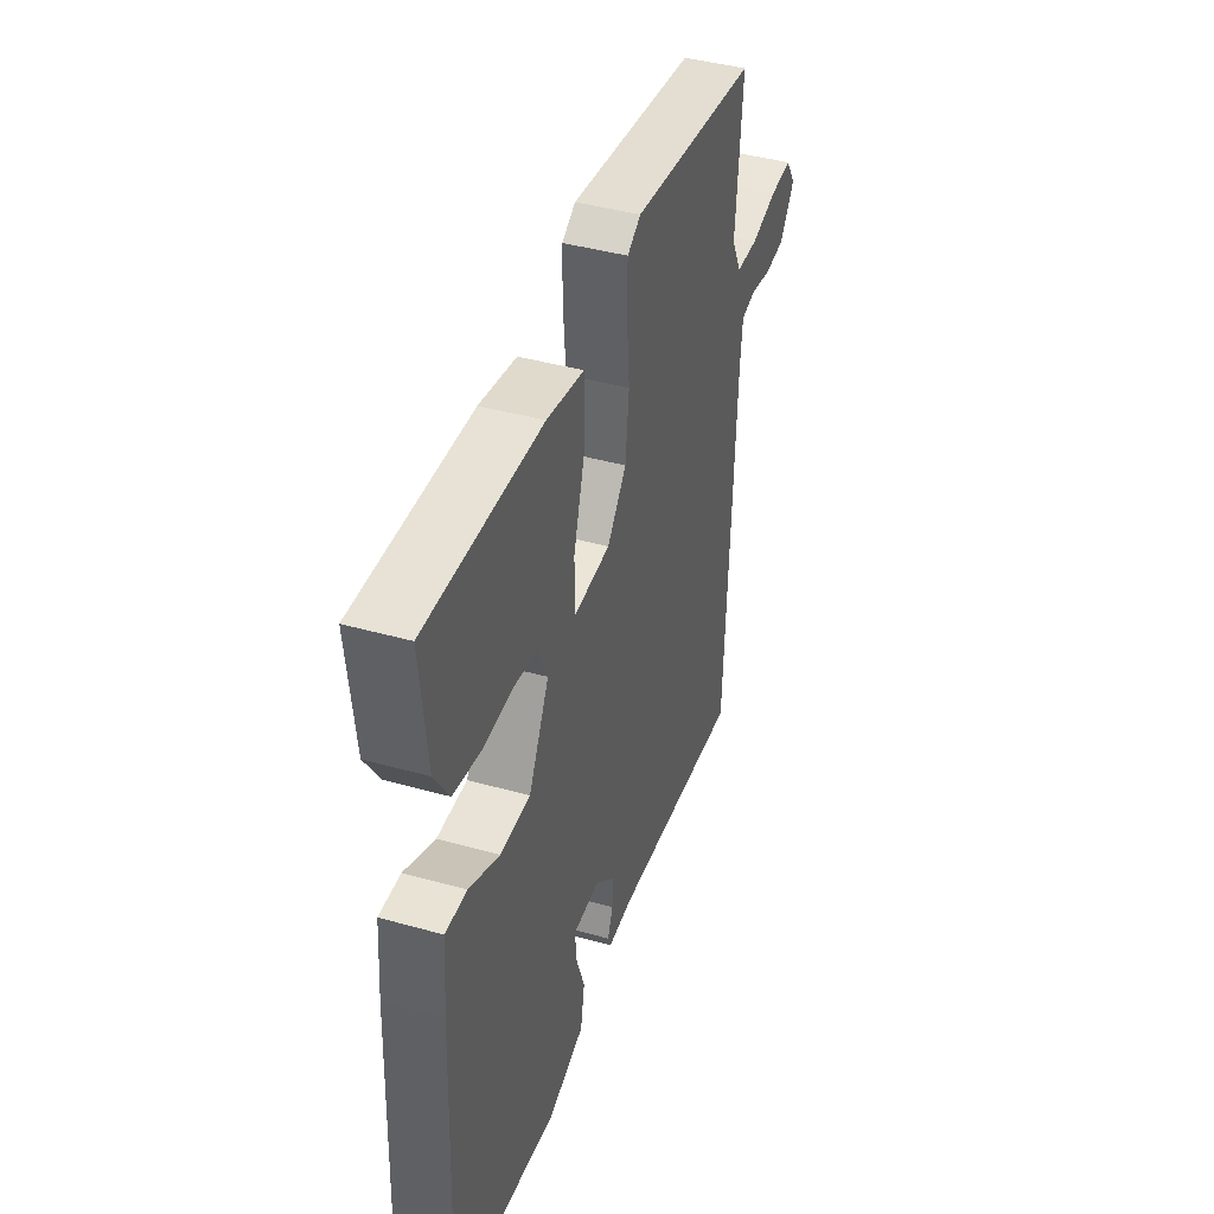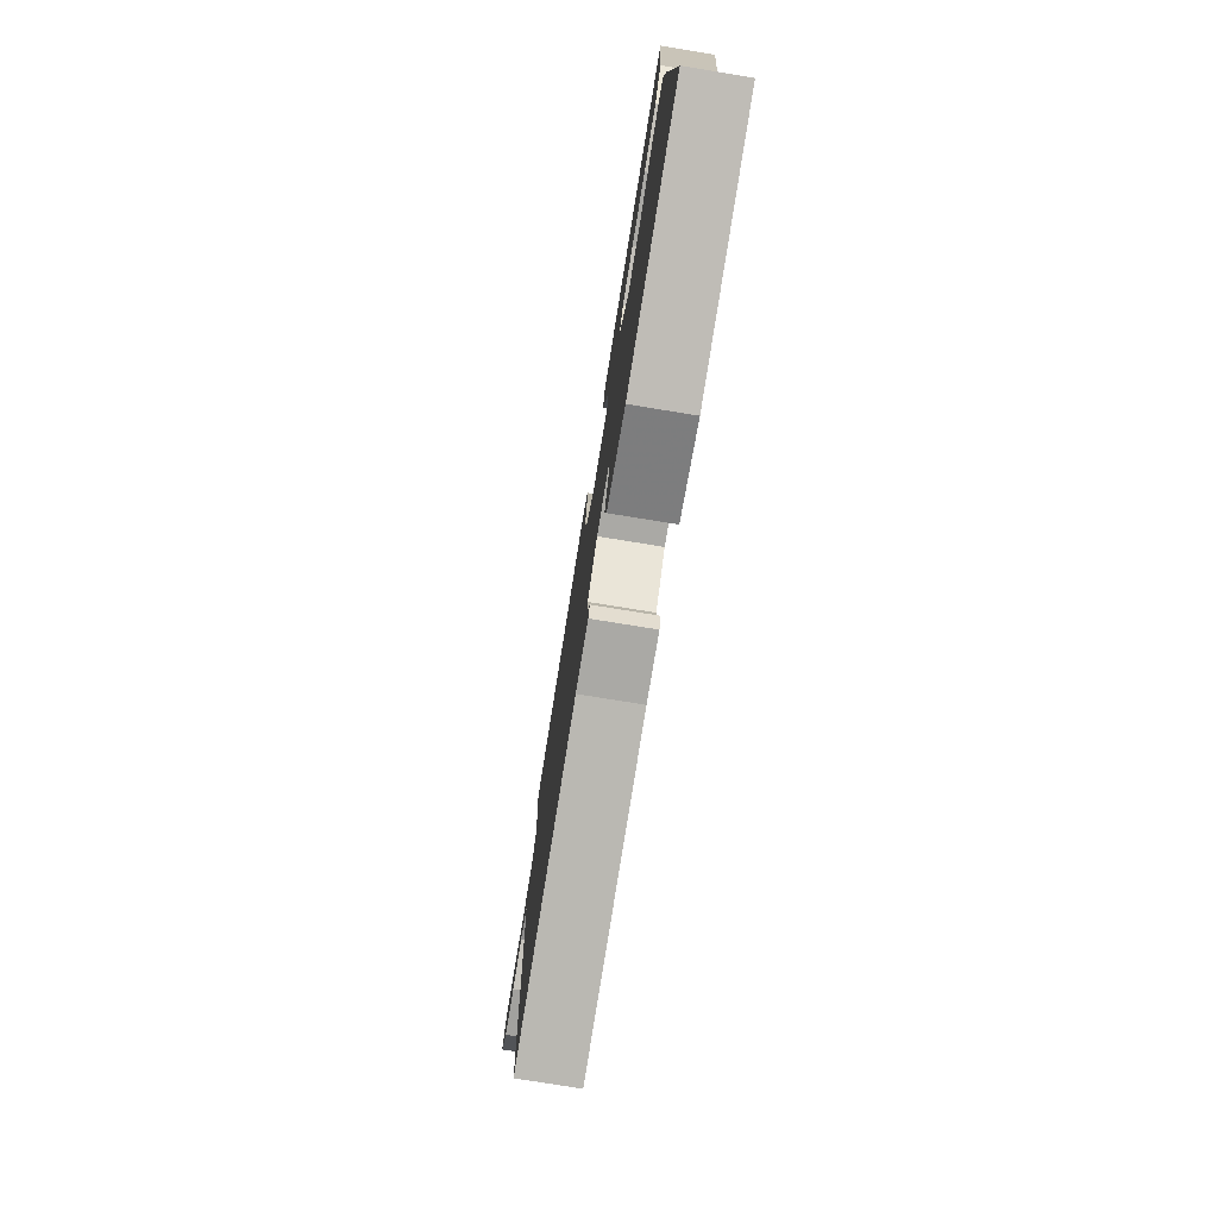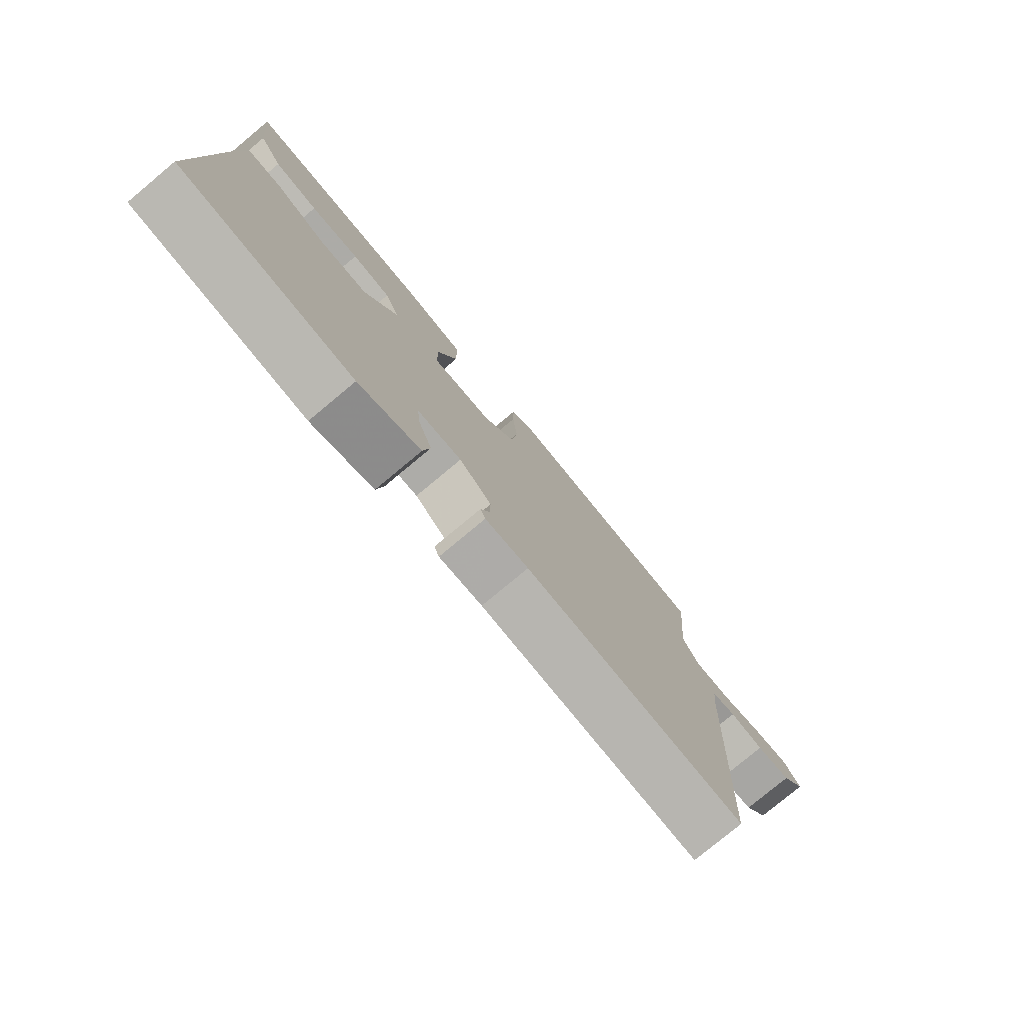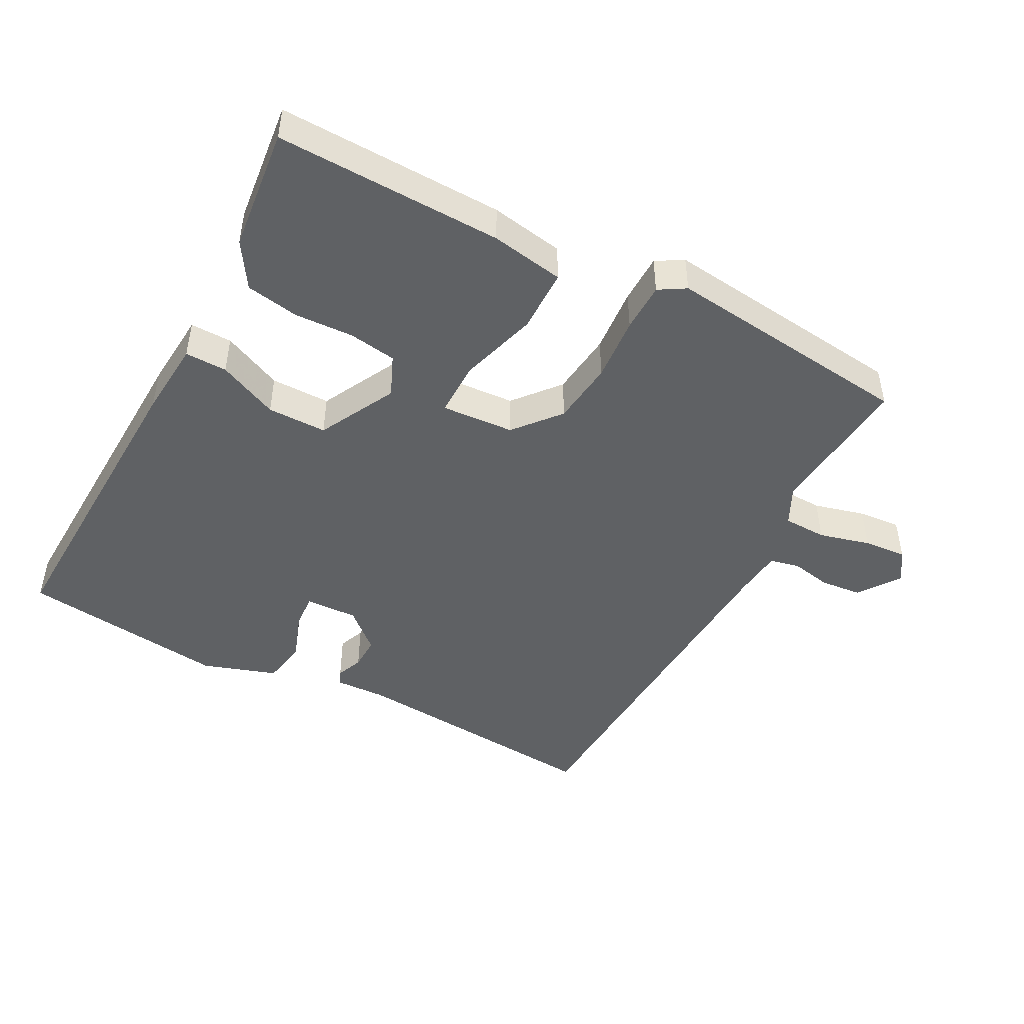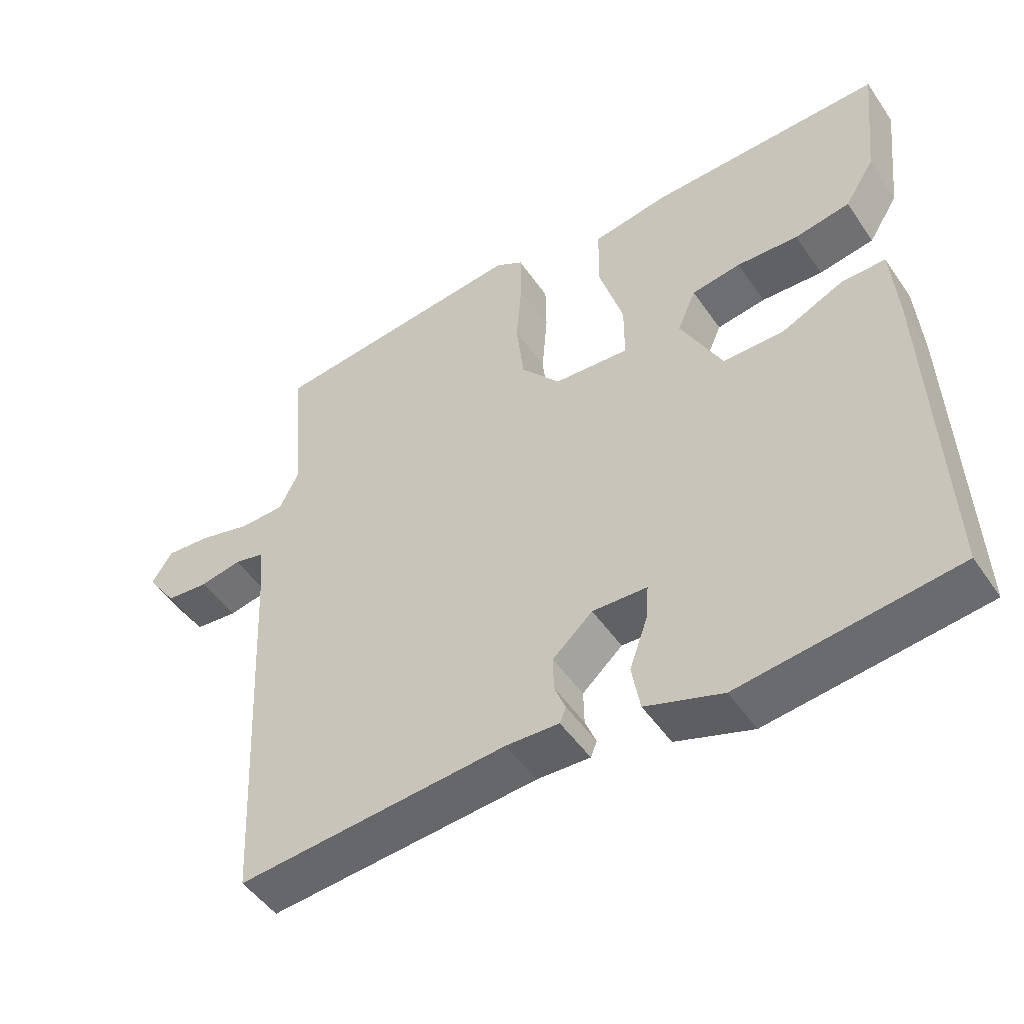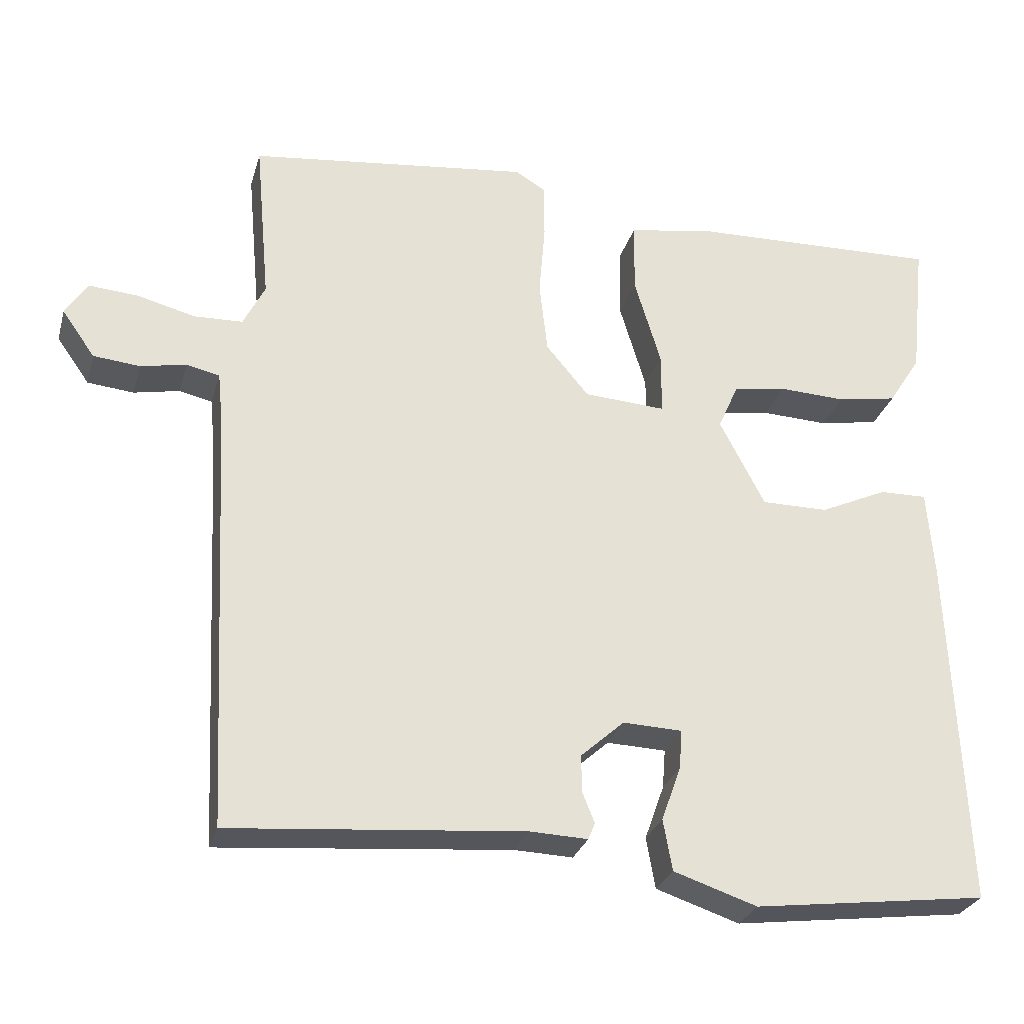
<metadata>
{"format":"obj","ext":"obj","renderer":"f3d","projection":"perspective","resolution":1024,"background":"white","views":[{"elev":41.8,"azim":-71.3,"up":"+Z"},{"elev":-77.6,"azim":-99.2,"up":"+Z"},{"elev":-78.1,"azim":-50.2,"up":"+Z"},{"elev":-46.7,"azim":-27.9,"up":"+Y"},{"elev":-49.1,"azim":-147.0,"up":"+Z"},{"elev":-28.1,"azim":165.1,"up":"+Z"}]}
</metadata>
<code>
v 0.5 0.07 -0.5
v 0.11 0.07 -0.467
v 0.033 0.07 -0.47
v 0.024 0.07 -0.448
v 0.04 0.07 -0.408
v 0.041 0.07 -0.358
v -0.017 0.07 -0.306
v -0.096 0.07 -0.309
v -0.092 0.07 -0.361
v -0.066 0.07 -0.434
v -0.078 0.07 -0.502
v -0.189 0.07 -0.539
v -0.5 0.07 -0.5
v -0.481 0.07 -0.025
v -0.472 0.07 0.09
v -0.409 0.07 0.089
v -0.319 0.07 0.048
v -0.23 0.07 0.048
v -0.17 0.07 0.164
v -0.197 0.07 0.226
v -0.268 0.07 0.237
v -0.357 0.07 0.233
v -0.437 0.07 0.247
v -0.48 0.07 0.315
v -0.5 0.07 0.5
v -0.161 0.07 0.491
v -0.051 0.07 0.472
v -0.05 0.07 0.376
v -0.085 0.07 0.259
v -0.085 0.07 0.176
v 0.024 0.07 0.183
v 0.081 0.07 0.251
v 0.092 0.07 0.347
v 0.084 0.07 0.445
v 0.085 0.07 0.519
v 0.125 0.07 0.543
v 0.5 0.07 0.5
v 0.48 0.07 0.28
v 0.509 0.07 0.222
v 0.574 0.07 0.22
v 0.651 0.07 0.24
v 0.716 0.07 0.245
v 0.746 0.07 0.199
v 0.702 0.07 0.137
v 0.64 0.07 0.131
v 0.579 0.07 0.143
v 0.535 0.07 0.133
v 0.528 0.07 0.062
v 0.5 0 -0.5
v 0.11 0 -0.467
v 0.033 0 -0.47
v 0.024 0 -0.448
v 0.04 0 -0.408
v 0.041 0 -0.358
v -0.017 0 -0.306
v -0.096 0 -0.309
v -0.092 0 -0.361
v -0.066 0 -0.434
v -0.078 0 -0.502
v -0.189 0 -0.539
v -0.5 0 -0.5
v -0.481 0 -0.025
v -0.472 0 0.09
v -0.409 0 0.089
v -0.319 0 0.048
v -0.23 0 0.048
v -0.17 0 0.164
v -0.197 0 0.226
v -0.268 0 0.237
v -0.357 0 0.233
v -0.437 0 0.247
v -0.48 0 0.315
v -0.5 0 0.5
v -0.161 0 0.491
v -0.051 0 0.472
v -0.05 0 0.376
v -0.085 0 0.259
v -0.085 0 0.176
v 0.024 0 0.183
v 0.081 0 0.251
v 0.092 0 0.347
v 0.084 0 0.445
v 0.085 0 0.519
v 0.125 0 0.543
v 0.5 0 0.5
v 0.48 0 0.28
v 0.509 0 0.222
v 0.574 0 0.22
v 0.651 0 0.24
v 0.716 0 0.245
v 0.746 0 0.199
v 0.702 0 0.137
v 0.64 0 0.131
v 0.579 0 0.143
v 0.535 0 0.133
v 0.528 0 0.062
f 44 45 46
f 43 44 46
f 42 43 46
f 41 42 46
f 40 41 46
f 39 40 46 47
f 38 39 47 48
f 36 37 38
f 35 36 38
f 34 35 38
f 33 34 38
f 48 1 2
f 38 48 2
f 33 38 2
f 32 33 2
f 27 28 29
f 26 27 29
f 25 26 29
f 24 25 29
f 23 24 29
f 22 23 29
f 21 22 29
f 20 21 29
f 19 20 29 30
f 18 19 30 31
f 15 16 17
f 14 15 17
f 13 14 17
f 12 13 17
f 11 12 17
f 10 11 17
f 9 10 17
f 8 9 17 18
f 7 8 18 31
f 2 3 4 5
f 2 5 6
f 32 2 6
f 6 7 31 32
f 94 93 92
f 94 92 91
f 94 91 90
f 94 90 89
f 94 89 88
f 95 94 88 87
f 96 95 87 86
f 86 85 84
f 86 84 83
f 86 83 82
f 86 82 81
f 50 49 96
f 50 96 86
f 50 86 81
f 50 81 80
f 77 76 75
f 77 75 74
f 77 74 73
f 77 73 72
f 77 72 71
f 77 71 70
f 77 70 69
f 77 69 68
f 78 77 68 67
f 79 78 67 66
f 65 64 63
f 65 63 62
f 65 62 61
f 65 61 60
f 65 60 59
f 65 59 58
f 65 58 57
f 66 65 57 56
f 79 66 56 55
f 53 52 51 50
f 54 53 50
f 54 50 80
f 80 79 55 54
f 1 49 50 2
f 2 50 51 3
f 3 51 52 4
f 4 52 53 5
f 5 53 54 6
f 6 54 55 7
f 7 55 56 8
f 8 56 57 9
f 9 57 58 10
f 10 58 59 11
f 11 59 60 12
f 12 60 61 13
f 13 61 62 14
f 14 62 63 15
f 15 63 64 16
f 16 64 65 17
f 17 65 66 18
f 18 66 67 19
f 19 67 68 20
f 20 68 69 21
f 21 69 70 22
f 22 70 71 23
f 23 71 72 24
f 24 72 73 25
f 25 73 74 26
f 26 74 75 27
f 27 75 76 28
f 28 76 77 29
f 29 77 78 30
f 30 78 79 31
f 31 79 80 32
f 32 80 81 33
f 33 81 82 34
f 34 82 83 35
f 35 83 84 36
f 36 84 85 37
f 37 85 86 38
f 38 86 87 39
f 39 87 88 40
f 40 88 89 41
f 41 89 90 42
f 42 90 91 43
f 43 91 92 44
f 44 92 93 45
f 45 93 94 46
f 46 94 95 47
f 47 95 96 48
f 48 96 49 1

</code>
